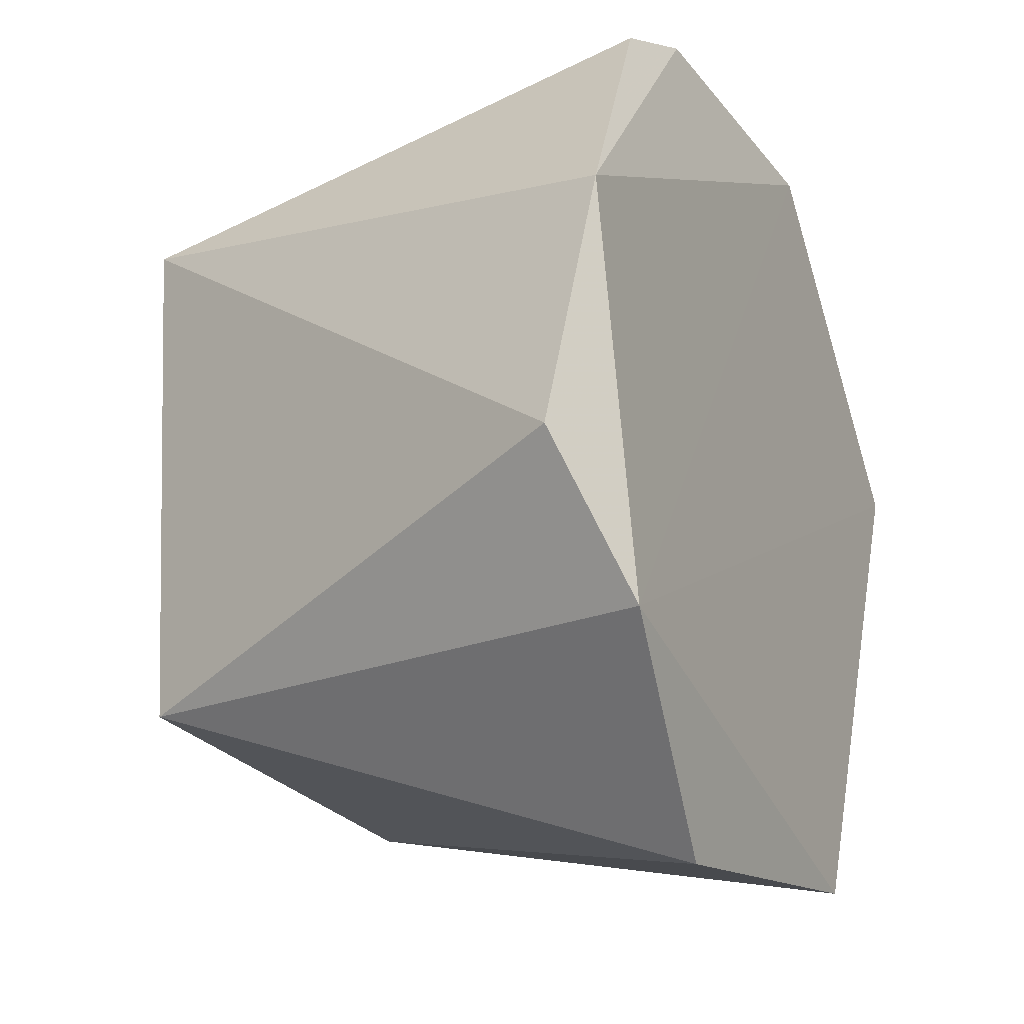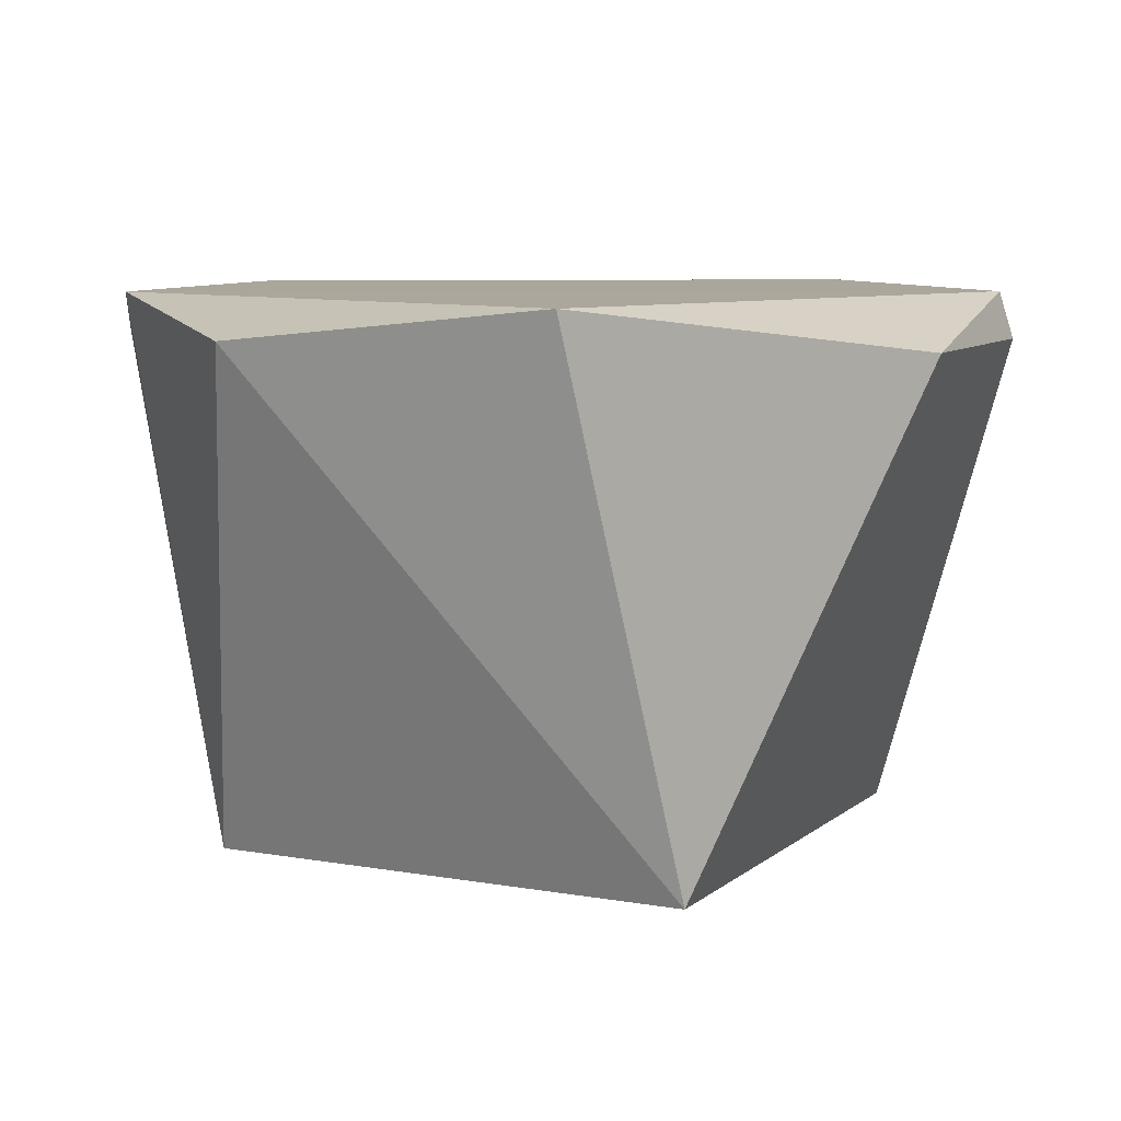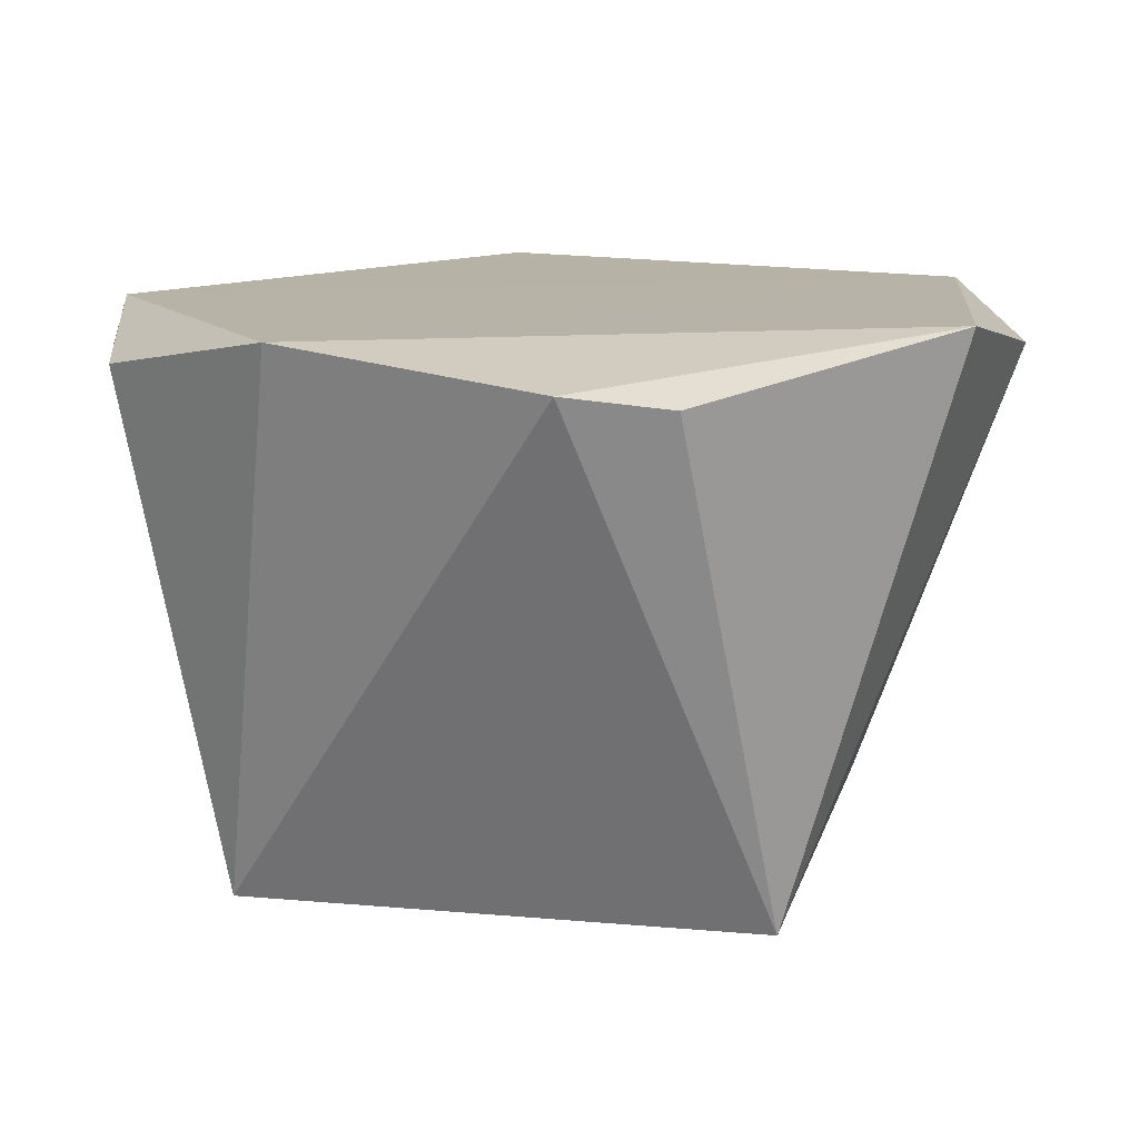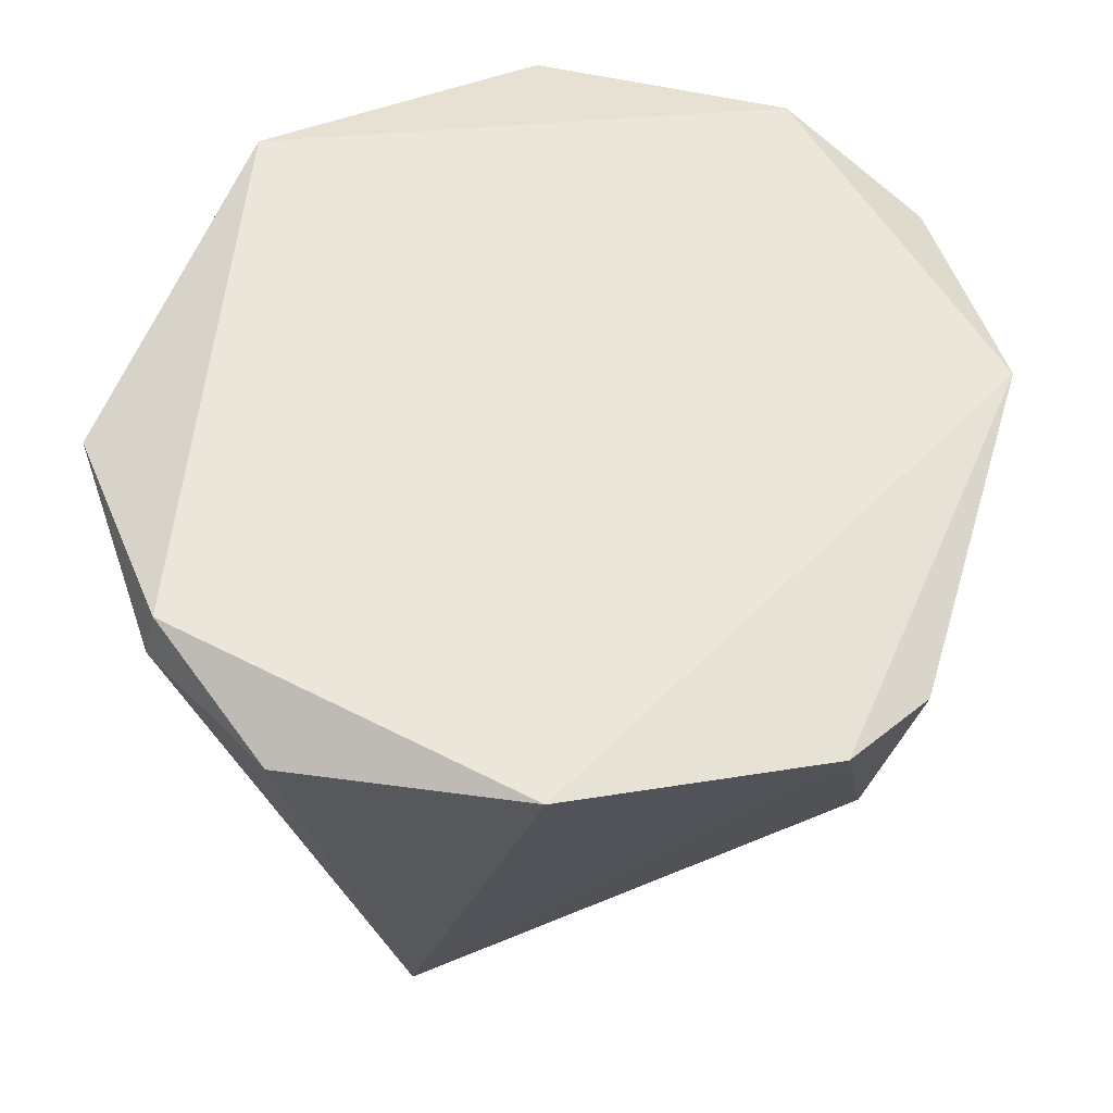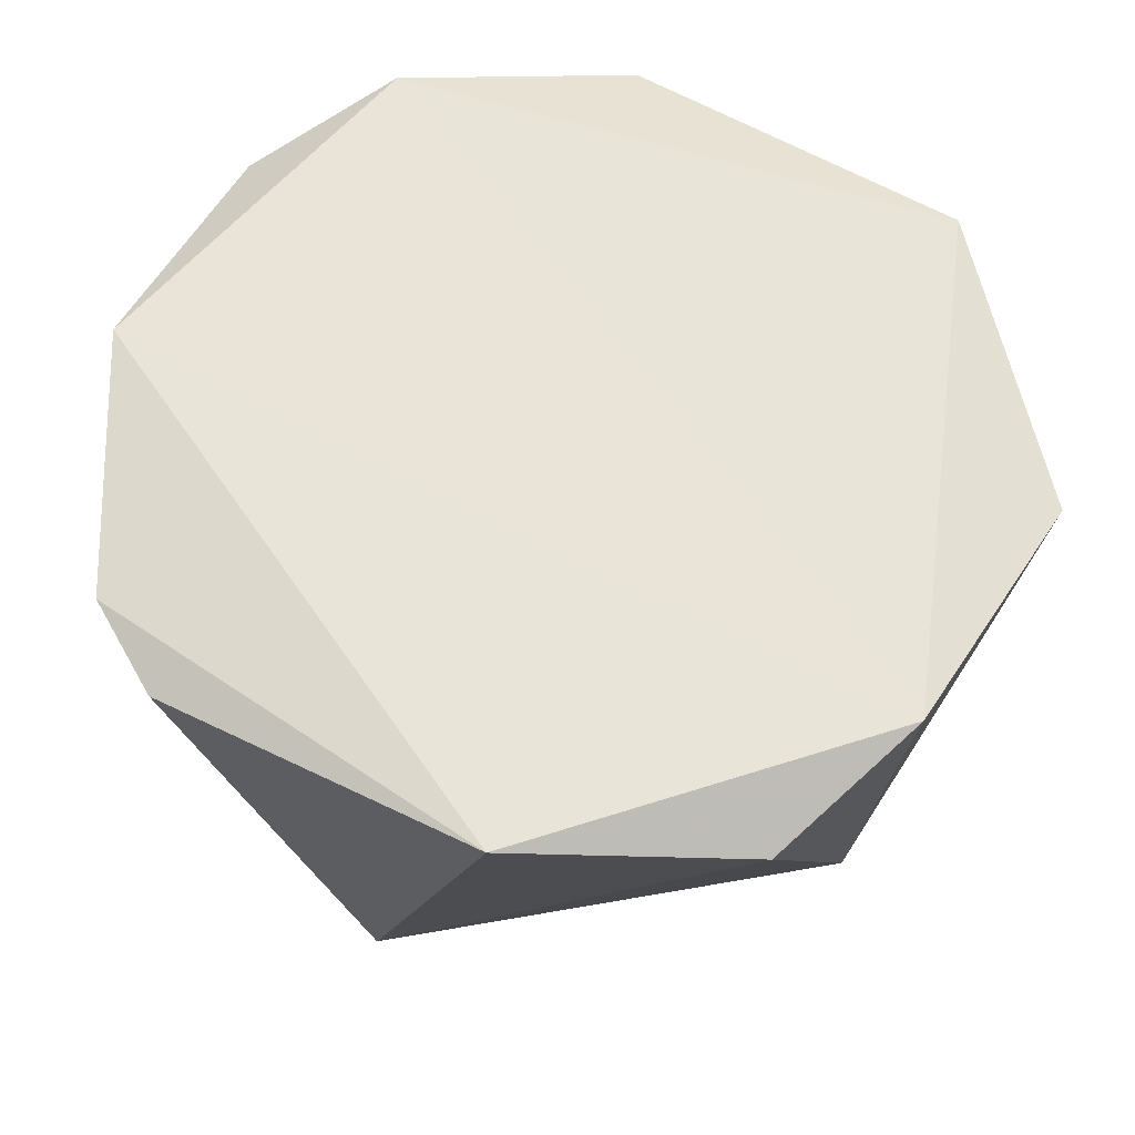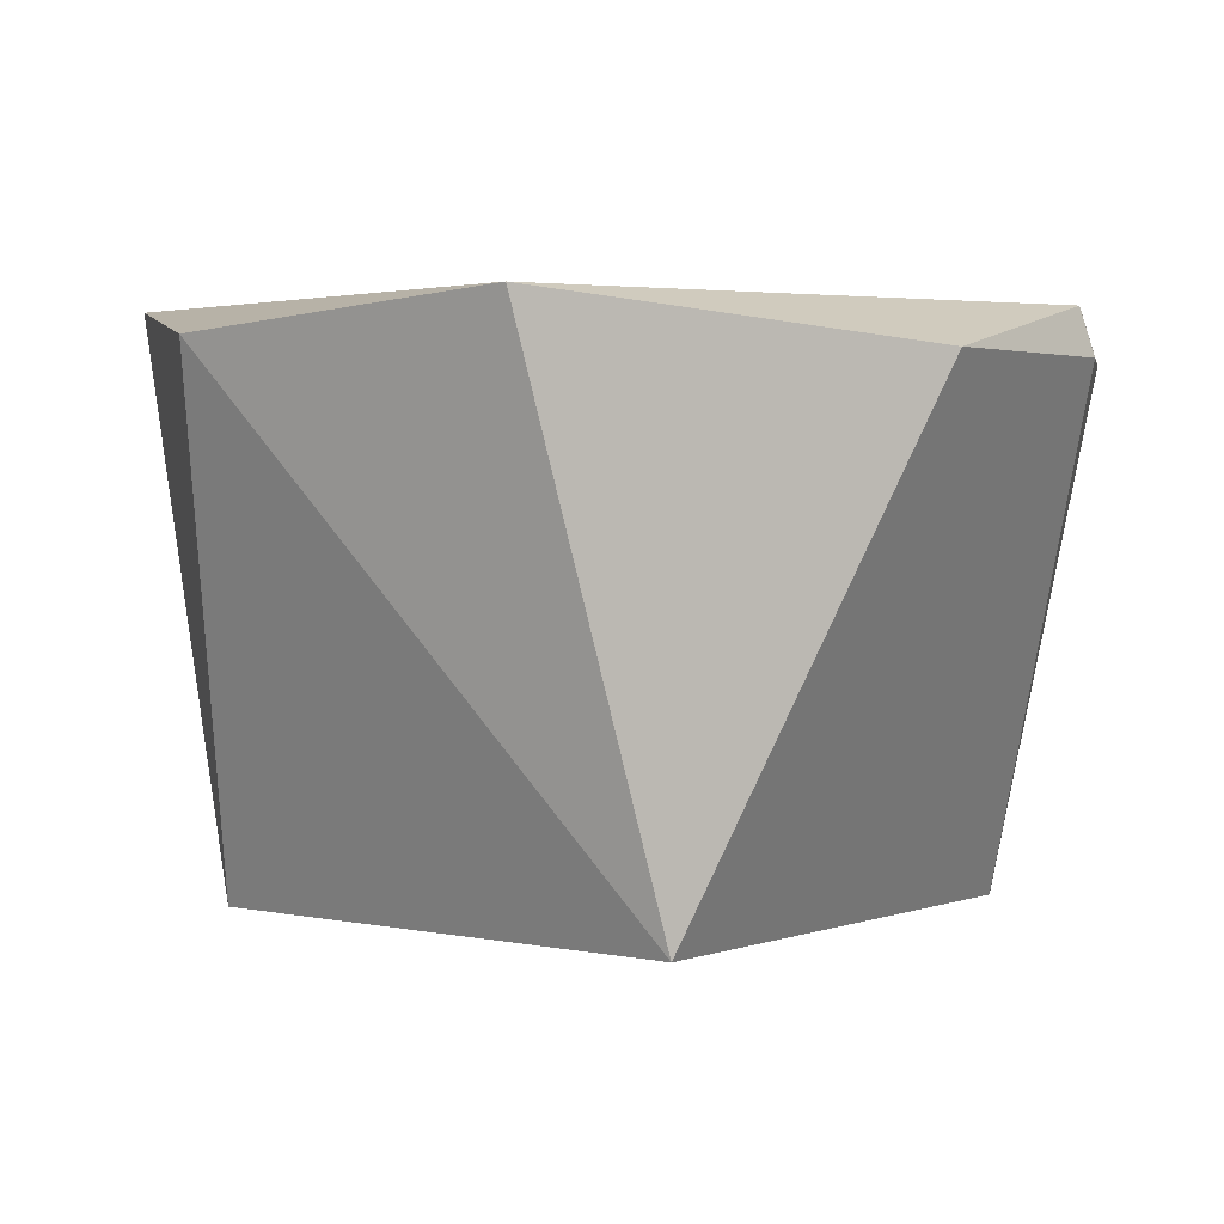
<metadata>
{"format":"obj","ext":"obj","renderer":"f3d","projection":"perspective","resolution":1024,"background":"white","views":[{"elev":-22.9,"azim":114.8,"up":"+Z"},{"elev":8.3,"azim":-155.3,"up":"+Y"},{"elev":12.4,"azim":16.5,"up":"+Y"},{"elev":56.1,"azim":-19.1,"up":"+Y"},{"elev":60.8,"azim":83.1,"up":"+Y"},{"elev":2.6,"azim":-144.9,"up":"+Y"}]}
</metadata>
<code>
g Generated convex submesh 1
v 0.4684 0.75 -0.3651
v -0.5705 0.7487 0.1637
v -0.5889 0.6855 0.169
v 0.2937 0.6855 0.5445
v -0.3336 0.002762 -0.3636
v 0.3689 -0.009391 0.3192
v -0.3446 -0.009391 0.3756
v -0.2431 0.749 -0.5463
v 0.3357 0.006422 -0.36
v 0.5711 0.7455 0.1623
v -0.205 0.7464 0.5606
v 0.181 0.7043 -0.601
v -0.5889 0.6855 -0.1691
v 0.5944 0.6855 -0.1691
v 0.1622 0.7043 0.601
v -0.4949 0.6855 0.3756
g Generated convex submesh 1_0
f 16 7 11
f 7 5 6
f 8 2 1
f 9 6 5
f 10 4 6
f 11 1 2
f 11 10 1
f 12 8 1
f 12 5 8
f 12 9 5
f 12 1 9
f 13 3 2
f 13 7 3
f 13 5 7
f 13 2 8
f 13 8 5
f 14 6 9
f 14 9 1
f 14 1 10
f 14 10 6
f 15 6 4
f 15 7 6
f 15 4 10
f 15 11 7
f 15 10 11
f 16 2 3
f 16 3 7
f 16 11 2

</code>
